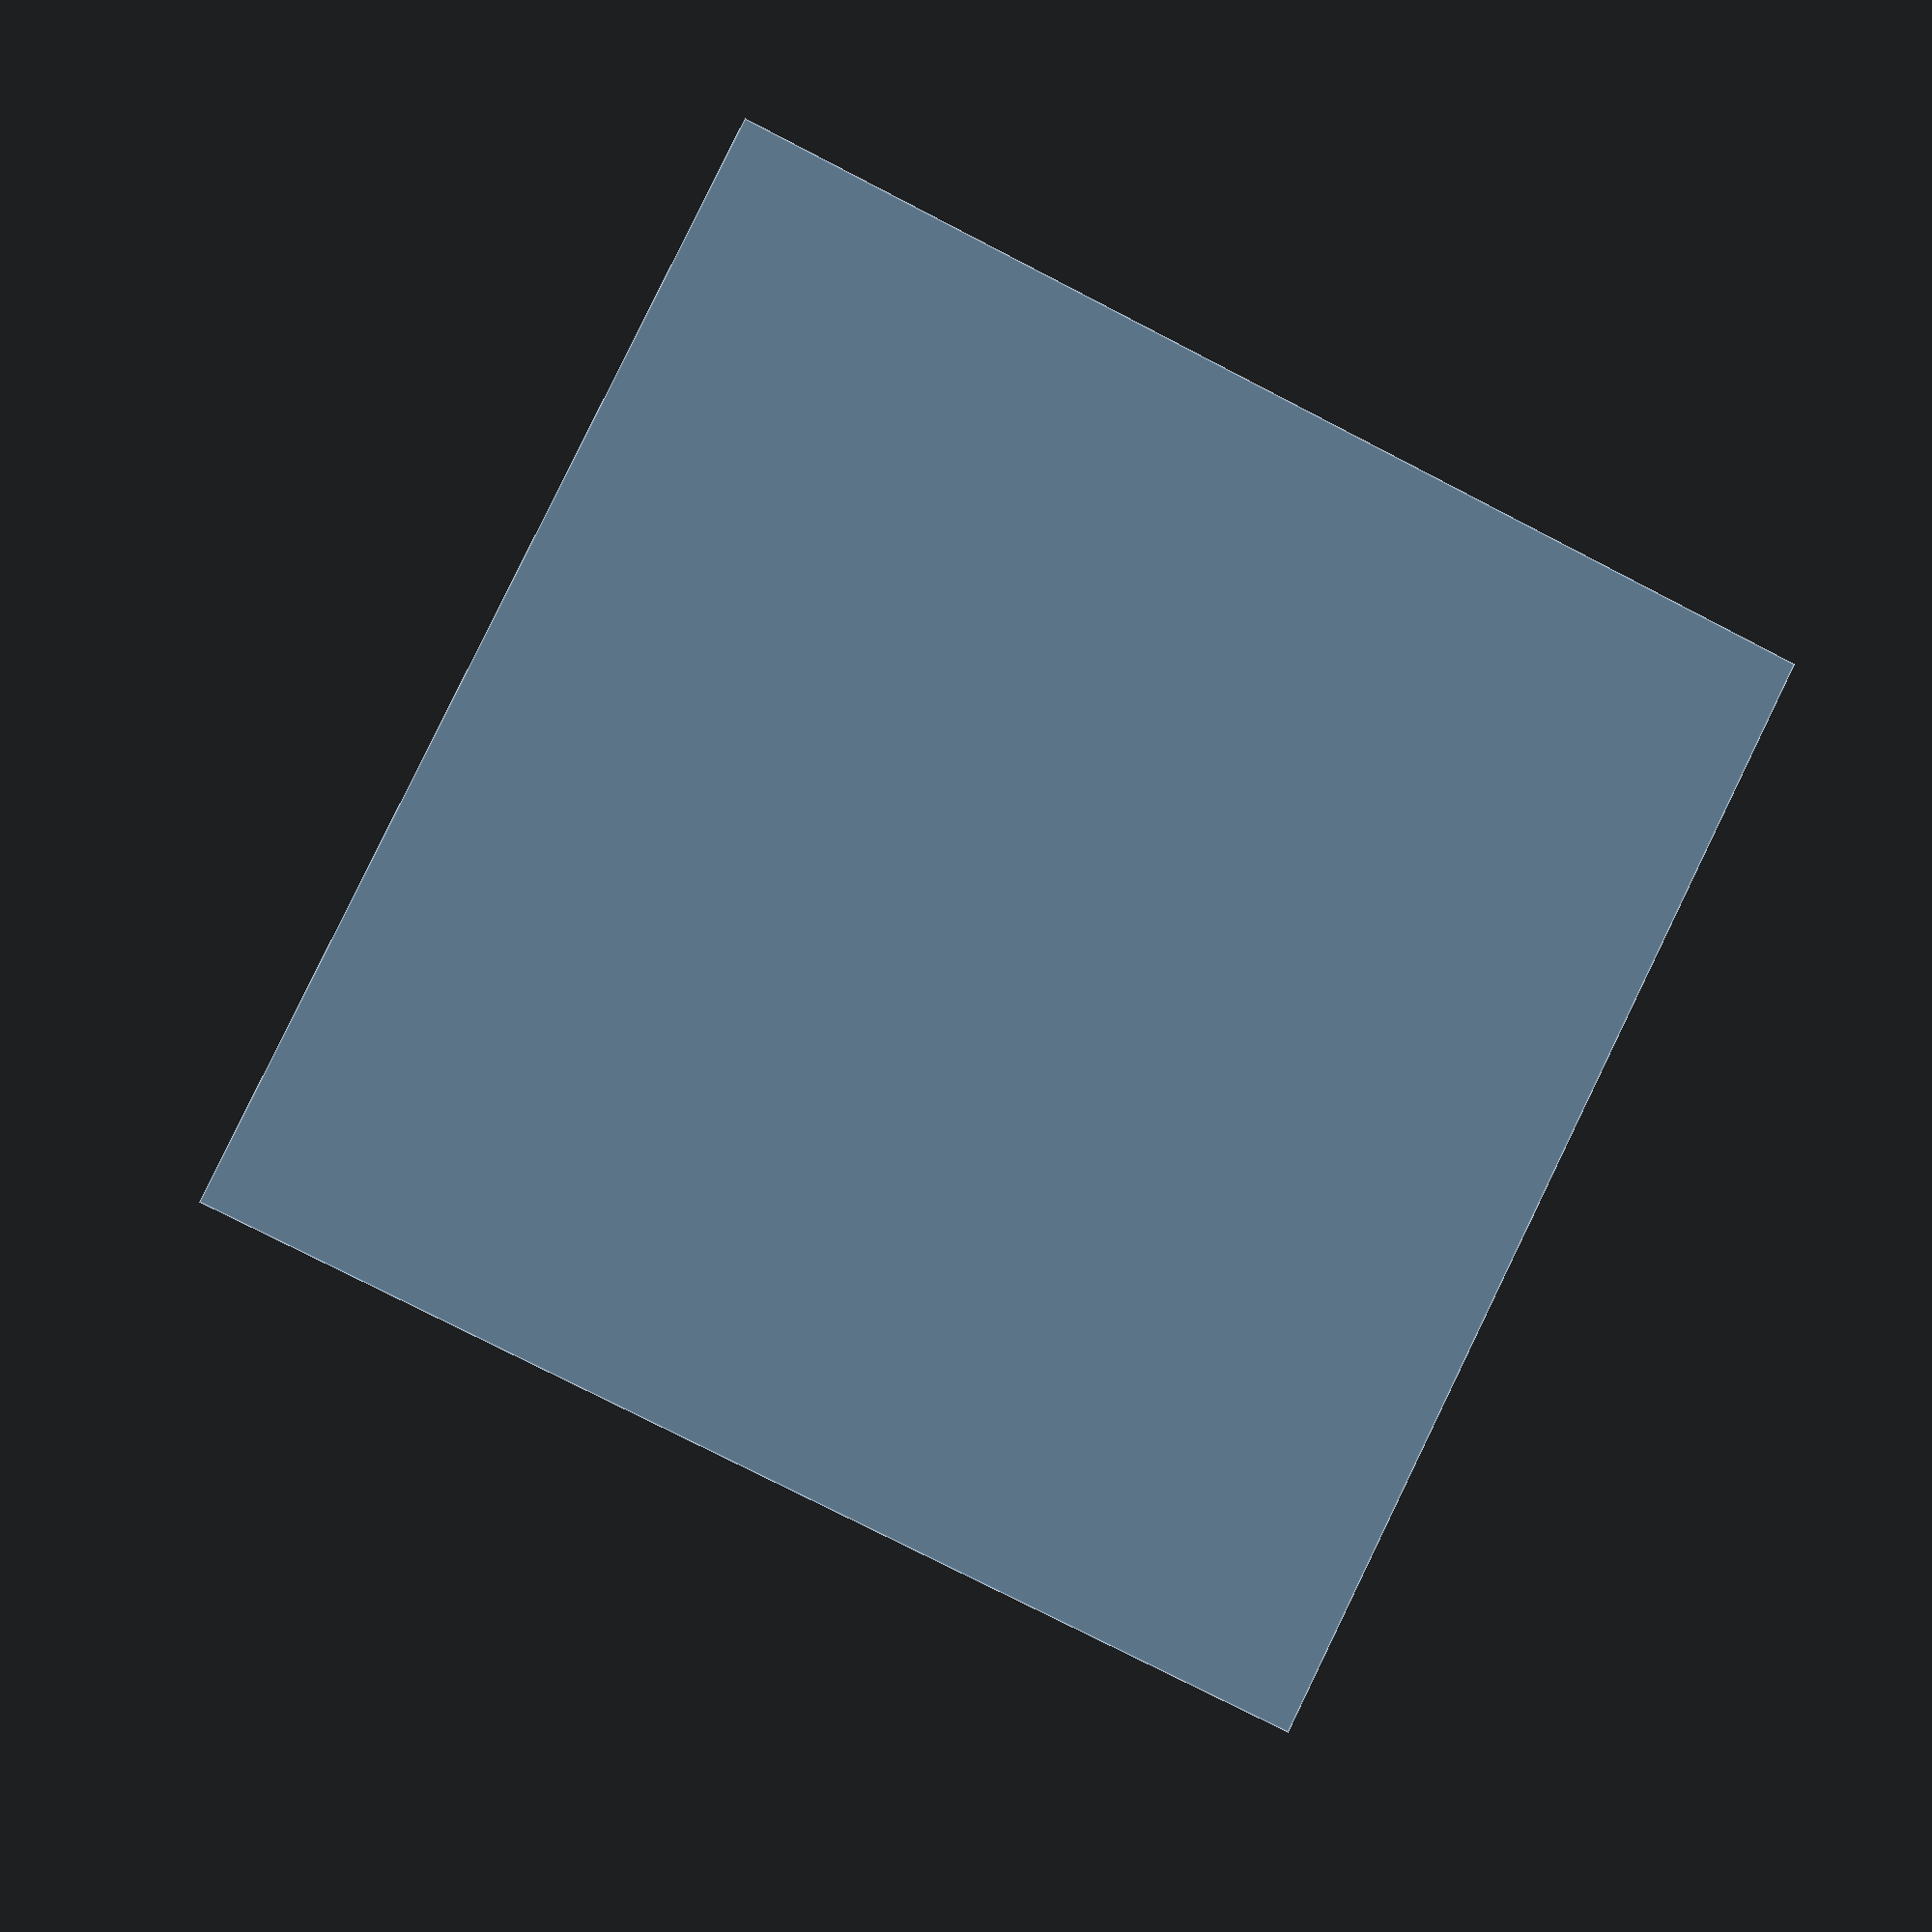
<openscad>
module 608Mount(throughDepth, heightOffSurface, wallThickness, transVec, rotVec) {
	difference() {
		union() {
			children();
			translate(transVec)
				rotate(rotVec)
					translate([0,0,-heightOffSurface])
						cylinder(d=22+wallThickness, h=heightOffSurface);
		}
		translate(transVec)
			rotate(rotVec) {
				translate([0,0,-heightOffSurface-.5])
					cylinder(d=22, h=7+.5);
				cylinder(d=9, h=throughDepth+1);
			}
	}
}

608Mount(50.5, 3, 3, [25, 25, 0], [0,0,0])
	cube(size=50);
</openscad>
<views>
elev=256.6 azim=252.5 roll=117.3 proj=p view=edges
</views>
